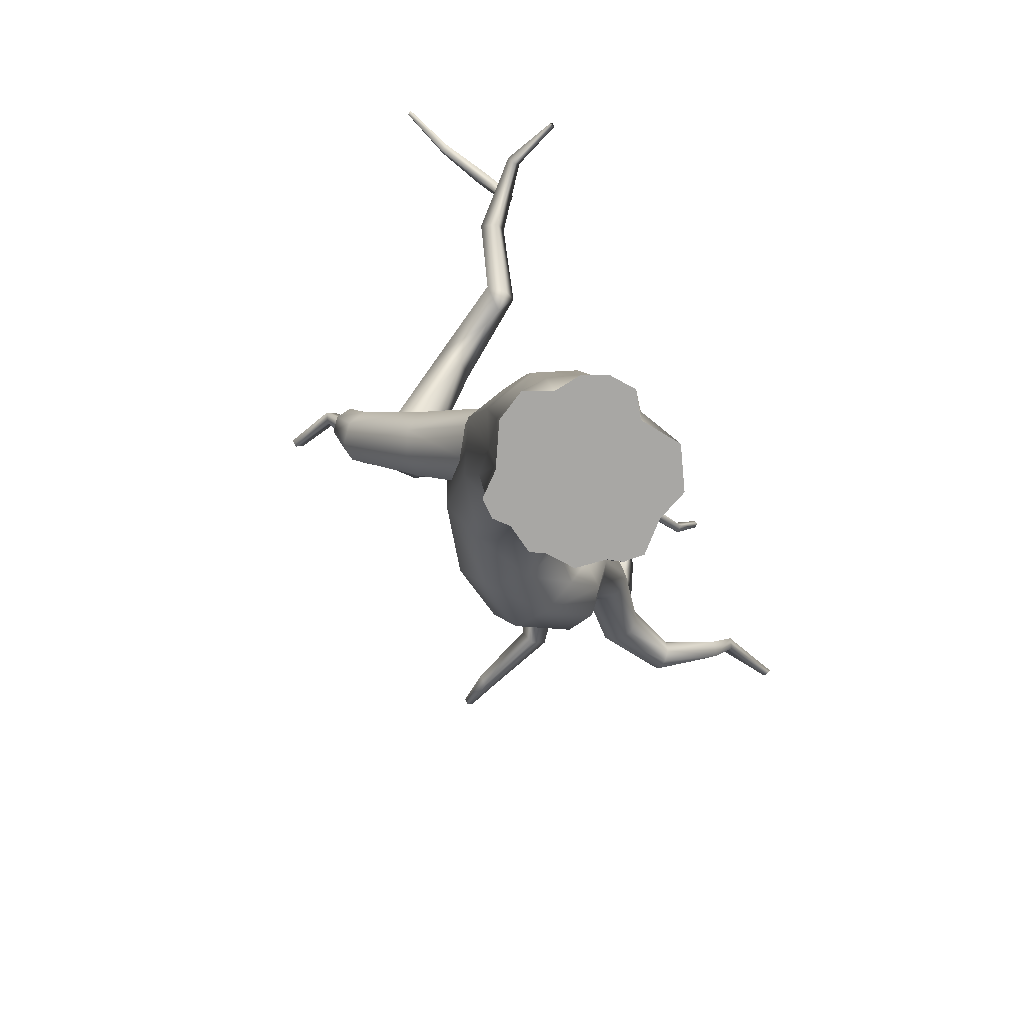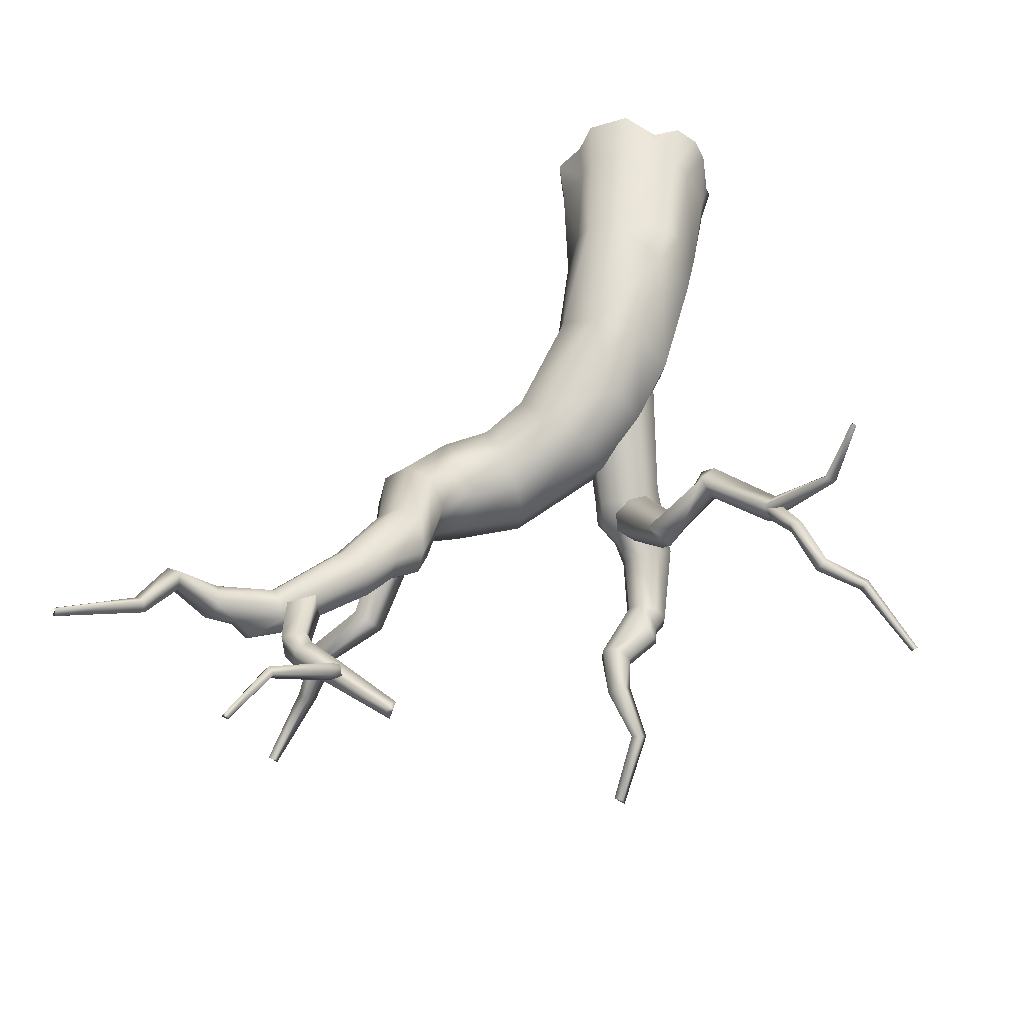
<metadata>
{"format":"obj","ext":"obj","renderer":"f3d","projection":"perspective","resolution":1024,"background":"white","views":[{"elev":-74.6,"azim":-63.9,"up":"+Y"},{"elev":42.1,"azim":-176.3,"up":"+Z"}]}
</metadata>
<code>
g f002v001_h
v 2.658 4.043 0.1847
v 2.682 4.026 0.1637
v 2.668 3.989 0.1867
v 2.666 4.021 0.2115
v 2.666 4.021 0.2115
v 2.668 3.989 0.1867
v 2.341 3.782 0.07165
v 2.289 3.813 0.0876
v 2.658 4.043 0.1847
v 2.239 3.476 -0.01176
v 2.286 3.837 0.02916
v 2.682 4.026 0.1637
v 2.165 3.52 0.008565
v 2.338 3.806 0.01322
v 2.668 3.989 0.1867
v 2.341 3.782 0.07165
v 2.176 3.571 -0.06439
v 2.244 3.529 -0.07933
v 2.239 3.476 -0.01176
v 2.035 3.342 -0.2531
v 2.08 3.32 -0.2943
v 1.791 3.221 -0.3943
v 1.756 3.275 -0.3302
v 1.465 2.987 -0.3236
v 2.005 3.4 -0.2446
v 1.412 3.043 -0.2512
v 1.28 2.652 -0.3554
v 2.009 3.458 -0.2738
v 1.715 3.356 -0.3299
v 1.173 2.659 -0.2817
v 1.295 2.237 -0.4475
v 1.338 3.118 -0.2547
v 1.172 2.257 -0.3409
v 1.061 1.885 -0.62
v 1.693 3.417 -0.3935
v 1.051 2.697 -0.3013
v 0.9918 1.956 -0.4299
v 0.8035 1.748 -0.6056
v 1.032 2.336 -0.3499
v 0.7659 1.858 -0.4076
v 0.5904 1.549 -0.505
v 0.8853 2.109 -0.3949
v 0.5813 1.689 -0.3211
v 0.672 2.06 -0.3728
v 0.3648 1.279 -0.06069
v 0.1786 1.405 0.06743
v 0.405 1.143 -0.3005
v 0.3693 0.6448 -0.1492
v 0.4328 1.866 -0.2517
v 0.9591 2.43 -0.4624
v 0.8187 2.269 -0.514
v 0.5734 2.207 -0.5044
v 0.9937 2.74 -0.4076
v 0.3171 0.7116 0.1186
v 0.2507 0.7353 0.2174
v 0.4208 0.2108 0.08603
v 0.4071 0.1869 -0.06902
v 0.4188 0.09988 -0.05992
v 0.4462 0 0.03523
v 0.4037 -1.746e-10 -0.02392
v 0.4566 -4.657e-10 0.135
v 0.3114 0.2293 0.217
v 0.3376 0 0.2653
v 0.2619 0.2495 0.3492
v 0.2753 -9.313e-10 0.4154
v 0.09527 0.7602 0.2845
v 0.07797 0.265 0.4237
v 0.06873 0 0.494
v -0.1132 0.124 0.3919
v -0.1048 0 0.3822
v -0.2392 0 0.4218
v -0.1005 0.2614 0.3532
v -0.2224 0.2628 0.3561
v -0.3478 0 0.3456
v -0.1858 0.775 0.2462
v -0.3101 0.2516 0.2803
v -0.4027 0 0.2338
v -0.1645 0.9631 0.1713
v -0.2725 0.764 0.1792
v -0.407 0.2246 0.07131
v -0.361 0.7326 -0.0117
v -0.4316 0.1264 0.08044
v -0.3892 -4.657e-10 0.1008
v -0.4529 2.328e-10 -0.02937
v -0.4085 0.2023 -0.05844
v -0.3281 0.9383 -0.05737
v -0.3509 0.1751 -0.2017
v -0.3789 0 -0.1742
v -0.3126 0.6694 -0.2732
v -0.1949 1.268 -0.4408
v -0.2206 1.396 -0.2392
v -0.1646 0.1616 -0.2942
v -0.1833 0 -0.2883
v -0.1437 0.6401 -0.349
v -0.05997 0.6146 -0.4409
v -0.07015 0.1489 -0.3979
v -0.09016 0 -0.3999
v 0.01545 0.1486 -0.4034
v 0.009827 0 -0.3999
v 0.07117 0.1515 -0.35
v 0.07649 0 -0.3422
v 0.2126 0.1524 -0.3336
v 0.2207 0 -0.3215
v 0.2573 0 -0.2583
v 0.02637 1.13 -0.572
v 0.1946 0.6049 -0.3891
v 0.237 0.1587 -0.2798
v 0.3766 0 -0.172
v 0.2596 1.085 -0.5072
v 0.219 0.611 -0.3394
v 0.3279 0.6189 -0.2672
v 0.354 0.1721 -0.1911
v 0.4071 0.1869 -0.06902
v 0.4188 0.09988 -0.05992
v 0.4037 -1.746e-10 -0.02392
v 0.3693 0.6448 -0.1492
v 0.405 1.143 -0.3005
v 0.4509 1.517 -0.7038
v 0.5904 1.549 -0.505
v 0.8035 1.748 -0.6056
v 0.2481 1.615 -0.792
v 0.7621 1.772 -0.8162
v 1.061 1.885 -0.62
v 1.08 1.944 -0.8047
v 1.295 2.237 -0.4475
v 0.6663 1.925 -0.9306
v 0.0996 1.793 -0.7226
v 1.332 2.291 -0.5977
v 1.28 2.652 -0.3554
v 1.014 2.098 -0.9028
v 1.308 2.68 -0.4792
v 1.465 2.987 -0.3236
v -0.08085 1.697 -0.382
v 0.5704 2.115 -0.8914
v 1.26 2.386 -0.7035
v 1.242 2.724 -0.5807
v 1.467 2.983 -0.4293
v 1.791 3.221 -0.3943
v 0.9091 2.256 -0.8631
v 0.1136 1.951 -0.5423
v 1.8 3.226 -0.4847
v 2.08 3.32 -0.2943
v 0.5318 2.221 -0.7125
v 1.121 2.465 -0.7125
v 0.2286 1.957 -0.3407
v 0.8264 2.326 -0.7025
v 1.416 3.035 -0.5066
v 1.777 3.287 -0.5483
v 2.114 3.345 -0.3441
v 2.117 3.403 -0.3733
v 2.088 3.461 -0.3648
v 0.9959 2.483 -0.6126
v 0.06145 1.739 -0.1805
v -0.07049 1.441 -0.01664
v 1.018 2.757 -0.5326
v 1.12 2.753 -0.6038
v 1.052 2.91 -0.5026
v 1.142 2.862 -0.5839
v 1.251 2.956 -0.5393
v 1.022 2.893 -0.3792
v 1.342 3.11 -0.51
v 1.174 3 -0.4651
v 1.154 2.987 -0.3499
v 1.289 3.166 -0.4377
v 1.287 3.17 -0.3319
v 1.737 3.368 -0.548
v 1.702 3.422 -0.4839
v 1.887 3.448 -0.5156
v 1.852 3.493 -0.4611
v 1.96 3.428 -0.4373
v 1.925 3.457 -0.3864
v 2.043 3.484 -0.3236
v 1.844 3.409 -1.467
v 1.809 3.42 -1.466
v 1.799 3.415 -1.495
v 1.826 3.392 -1.492
v 1.33 2.967 -0.7873
v 1.061 2.633 -0.4992
v 1.221 2.601 -0.5326
v 1.243 3.054 -0.8038
v 1.545 3.064 -0.9227
v 1.098 2.652 -0.3378
v 1.489 3.141 -0.9568
v 1.665 3.081 -1.293
v 1.285 3.111 -0.7005
v 1.259 2.621 -0.3713
v 1.615 3.128 -1.293
v 1.826 3.392 -1.492
v 1.799 3.415 -1.495
v 1.541 3.204 -0.8999
v 1.379 3.034 -0.6954
v 1.221 2.601 -0.5326
v 1.33 2.967 -0.7873
v 1.656 3.172 -1.26
v 1.809 3.42 -1.466
v 1.597 3.127 -0.8658
v 1.545 3.064 -0.9227
v 1.706 3.125 -1.26
v 1.844 3.409 -1.467
v 1.665 3.081 -1.293
v 1.826 3.392 -1.492
v 1.042 4.087 -0.2531
v 1.068 4.153 -0.3057
v 1.088 4.131 -0.2431
v 1.065 4.084 -0.3135
v 1.042 4.087 -0.2531
v 1.088 4.131 -0.2431
v 1.376 3.958 -0.1881
v 1.324 3.893 -0.2026
v 1.065 4.084 -0.3135
v 1.5 3.704 -0.2612
v 1.578 3.773 -0.246
v 1.326 3.909 -0.2863
v 1.068 4.153 -0.3057
v 1.55 3.593 -0.2959
v 1.666 3.634 -0.3005
v 1.379 3.975 -0.2719
v 1.088 4.131 -0.2431
v 1.376 3.958 -0.1881
v 1.496 3.736 -0.3626
v 1.573 3.802 -0.3458
v 1.578 3.773 -0.246
v 1.537 3.234 -0.342
v 1.682 3.25 -0.3513
v 1.539 3.631 -0.4076
v 1.522 3.304 -0.4685
v 1.65 3.667 -0.4067
v 1.666 3.634 -0.3005
v 1.666 3.32 -0.4778
v 1.682 3.25 -0.3513
v 1.777 4.609 0.1539
v 1.757 4.6 0.1767
v 1.74 4.626 0.1664
v 1.748 4.611 0.1362
v 1.417 4.079 -0.04858
v 1.372 3.943 -0.2754
v 1.402 3.894 -0.231
v 1.394 4.128 -0.08437
v 1.641 4.215 0.06029
v 1.306 3.932 -0.2543
v 1.615 4.243 0.03422
v 1.777 4.609 0.1539
v 1.748 4.611 0.1362
v 1.341 4.127 -0.04835
v 1.331 3.894 -0.2097
v 1.59 4.255 0.07147
v 1.74 4.626 0.1664
v 1.364 4.079 -0.01257
v 1.402 3.894 -0.231
v 1.417 4.079 -0.04858
v 1.616 4.227 0.09753
v 1.757 4.6 0.1767
v 1.641 4.215 0.06029
v 1.777 4.609 0.1539
v -0.09233 3.423 -1.69
v -0.05827 3.388 -1.684
v -0.0369 3.417 -1.654
v -0.08 3.434 -1.645
v 0.01716 1.292 -0.5362
v 0.1766 1.318 -0.5136
v 0.07876 1.824 -0.883
v -0.0479 1.777 -0.882
v -0.1018 2.053 -1.19
v -0.1623 1.817 -0.8219
v -0.1454 1.327 -0.4712
v -0.1547 1.455 -0.3497
v -0.2064 2.016 -1.183
v -0.1203 2.466 -1.276
v -0.2028 2.481 -1.285
v 0.02654 2.769 -1.288
v -0.2048 1.905 -0.7343
v -0.05865 1.551 -0.2521
v -0.2866 2.044 -1.113
v -0.1327 2.026 -0.679
v 0.09292 1.576 -0.2274
v -0.006071 2.073 -0.6799
v 0.2301 1.519 -0.2953
v -0.2935 2.109 -1.024
v -0.03454 2.786 -1.294
v -0.01901 2.974 -1.318
v 0.1083 2.034 -0.7401
v 0.2648 1.413 -0.4138
v 0.1435 1.93 -0.8242
v 0.1766 1.318 -0.5136
v 0.07876 1.824 -0.883
v 0.09517 2.108 -0.8614
v 0.124 2.014 -0.9338
v 0.02287 2.051 -1.033
v -0.1018 2.053 -1.19
v 0.003119 2.133 -0.9662
v -0.09804 2.965 -1.268
v -0.1414 3.174 -1.413
v -0.1935 3.191 -1.392
v -0.05827 3.388 -1.684
v -0.09233 3.423 -1.69
v -0.1669 3.228 -1.356
v -0.08 3.434 -1.645
v -0.05806 3.011 -1.196
v -0.1147 3.211 -1.377
v -0.0369 3.417 -1.654
v -0.1414 3.174 -1.413
v -0.05827 3.388 -1.684
v -0.01901 2.974 -1.318
v 0.02097 3.02 -1.246
v 0.06615 2.761 -1.24
v 0.02654 2.769 -1.288
v -0.1203 2.466 -1.276
v -0.06675 2.464 -1.21
v 0.0611 2.767 -1.177
v -0.03135 2.118 -1.135
v 0.01433 2.783 -1.136
v -0.07355 2.476 -1.127
v -0.03825 2.183 -1.046
v -0.1367 2.497 -1.074
v -0.1185 2.21 -0.9753
v -0.2231 2.173 -0.9686
v -0.2192 2.512 -1.084
v -0.2727 2.514 -1.149
v -0.2659 2.502 -1.232
v -0.2226 2.57 -1.237
v -0.224 2.589 -1.16
v -0.2303 2.637 -1.23
v -0.1909 2.559 -1.094
v -0.08131 2.802 -1.253
v -0.2237 2.667 -1.162
v -0.1898 2.643 -1.105
v -0.08636 2.808 -1.19
v -0.04674 2.8 -1.142
v -1.142 2.745 0.4994
v -1.161 2.77 0.5118
v -1.134 2.765 0.5128
v -1.158 2.758 0.4897
v -0.2127 2.006 -0.8821
v -0.1616 2.073 -0.9432
v -0.3439 2.435 -0.5636
v -0.2365 2.564 -0.5753
v -0.06624 2.115 -0.9391
v 0.0166 2.11 -0.876
v -0.1529 2.501 -0.4866
v 0.03613 2.057 -0.7882
v -0.01494 1.989 -0.7271
v -0.2792 2.608 -0.5128
v -0.3294 2.577 -0.4182
v -0.4178 2.543 -0.08492
v -0.5497 2.503 -0.1755
v -0.2603 2.372 -0.4748
v -0.1103 1.947 -0.7312
v -0.1931 1.953 -0.7943
v -0.4799 2.599 -0.1638
v -0.3861 2.408 -0.2578
v -0.3439 2.435 -0.5636
v -0.2127 2.006 -0.8821
v -0.5497 2.503 -0.1755
v -0.7674 2.867 -0.07564
v -0.8229 2.787 -0.0826
v -0.7371 2.838 0.01238
v -0.7948 2.76 0.005218
v -0.4251 2.391 -0.1709
v -0.4854 2.446 -0.09289
v -0.8229 2.787 -0.0826
v -1.083 2.856 0.2107
v -1.066 2.899 0.2321
v -1.083 2.856 0.2107
v -1.025 2.874 0.2488
v -1.042 2.831 0.2275
v -1.158 2.758 0.4897
v -1.142 2.745 0.4994
v -1.134 2.765 0.5128
v -1.161 2.77 0.5118
v -1.158 2.758 0.4897
v -1.467 3.6 -0.2345
v -1.471 3.599 -0.2095
v -1.495 3.592 -0.2158
v -1.482 3.579 -0.2359
v -0.9098 3.062 0.05566
v -0.8032 2.795 -0.003791
v -0.8179 2.808 -0.06952
v -0.9157 3.065 0.1079
v -1.02 3.219 -0.01977
v -0.7425 2.826 -0.01127
v -1.036 3.239 0.02947
v -1.243 3.245 -0.1298
v -0.8555 3.096 0.1263
v -0.7572 2.839 -0.077
v -1.256 3.256 -0.08965
v -1.482 3.579 -0.2359
v -1.495 3.592 -0.2158
v -1.01 3.286 0.01905
v -0.8645 3.089 0.05956
v -0.8179 2.808 -0.06952
v -0.9098 3.062 0.05566
v -1.235 3.294 -0.09277
v -1.471 3.599 -0.2095
v -0.9933 3.266 -0.0302
v -1.02 3.219 -0.01977
v -1.222 3.284 -0.1329
v -1.467 3.6 -0.2345
v -1.243 3.245 -0.1298
v -1.482 3.579 -0.2359
v 0.4462 0 0.03523
v 0.3376 0 0.2653
v 0.4566 -4.657e-10 0.135
v 0.4037 -1.746e-10 -0.02392
v 0.3766 0 -0.172
v 0.2573 0 -0.2583
v 0.2753 -9.313e-10 0.4154
v 0.06873 0 0.494
v -0.1048 0 0.3822
v 0.2207 0 -0.3215
v 0.07649 0 -0.3422
v 0.009827 0 -0.3999
v -0.09016 0 -0.3999
v -0.1833 0 -0.2883
v -0.2392 0 0.4218
v -0.3478 0 0.3456
v -0.4027 0 0.2338
v -0.3892 -4.657e-10 0.1008
v -0.3789 0 -0.1742
v -0.4529 2.328e-10 -0.02937
g f002v001_h_0
f 3 2 1
f 4 3 1
f 7 6 5
f 8 7 5
f 8 5 9
f 10 7 8
f 11 8 9
f 11 9 12
f 13 10 8
f 13 8 11
f 14 11 12
f 14 12 15
f 16 14 15
f 17 11 14
f 17 13 11
f 18 14 16
f 18 17 14
f 19 18 16
f 20 10 13
f 10 20 21
f 21 20 22
f 20 23 22
f 22 23 24
f 20 13 25
f 20 25 23
f 23 26 24
f 24 26 27
f 13 28 25
f 17 28 13
f 25 29 23
f 23 29 26
f 25 28 29
f 26 30 27
f 27 30 31
f 29 32 26
f 26 32 30
f 30 33 31
f 31 33 34
f 28 35 29
f 29 35 32
f 32 36 30
f 30 36 33
f 33 37 34
f 34 37 38
f 36 39 33
f 33 39 37
f 37 40 38
f 38 40 41
f 39 42 37
f 37 42 40
f 40 43 41
f 42 44 40
f 40 44 43
f 43 45 41
f 45 43 46
f 45 47 41
f 47 45 48
f 44 49 43
f 43 49 46
f 39 50 42
f 42 51 44
f 50 51 42
f 44 52 49
f 51 52 44
f 53 50 39
f 36 53 39
f 45 54 48
f 55 45 46
f 54 45 55
f 48 54 56
f 48 56 57
f 57 56 58
f 56 59 58
f 58 59 60
f 56 61 59
f 54 62 56
f 56 62 61
f 54 55 62
f 62 63 61
f 63 62 64
f 55 64 62
f 65 63 64
f 55 66 64
f 55 46 66
f 65 64 67
f 66 67 64
f 68 65 67
f 68 67 69
f 68 69 70
f 70 69 71
f 67 72 69
f 69 72 71
f 72 67 66
f 72 73 71
f 71 73 74
f 75 72 66
f 75 73 72
f 73 76 74
f 74 76 77
f 78 75 66
f 46 78 66
f 75 79 73
f 79 76 73
f 79 75 78
f 76 80 77
f 79 81 76
f 81 80 76
f 80 82 77
f 77 82 83
f 82 84 83
f 80 85 82
f 85 84 82
f 81 85 80
f 86 81 79
f 86 79 78
f 85 87 84
f 87 88 84
f 81 89 85
f 86 89 81
f 89 87 85
f 90 89 86
f 91 86 78
f 91 90 86
f 88 87 92
f 93 88 92
f 87 89 94
f 89 90 94
f 92 87 94
f 92 94 95
f 93 92 96
f 96 92 95
f 97 93 96
f 96 98 97
f 95 98 96
f 98 99 97
f 98 100 99
f 95 100 98
f 100 101 99
f 100 102 101
f 102 103 101
f 103 102 104
f 90 105 94
f 94 105 95
f 95 106 100
f 106 102 100
f 102 107 104
f 104 107 108
f 109 106 95
f 105 109 95
f 106 110 102
f 110 107 102
f 110 106 109
f 110 111 107
f 111 110 109
f 107 112 108
f 111 112 107
f 112 113 108
f 113 114 108
f 114 115 108
f 116 113 112
f 111 116 112
f 116 111 117
f 111 109 117
f 117 109 118
f 118 109 105
f 119 117 118
f 120 119 118
f 121 118 105
f 121 105 90
f 122 120 118
f 122 118 121
f 123 120 122
f 124 123 122
f 125 123 124
f 126 122 121
f 124 122 126
f 127 121 90
f 126 121 127
f 128 125 124
f 129 125 128
f 130 124 126
f 128 124 130
f 131 129 128
f 132 129 131
f 133 127 90
f 133 90 91
f 134 126 127
f 130 126 134
f 135 128 130
f 131 128 135
f 136 131 135
f 137 132 131
f 137 131 136
f 138 132 137
f 135 130 139
f 139 130 134
f 134 127 140
f 133 140 127
f 141 138 137
f 142 138 141
f 143 134 140
f 139 134 143
f 144 135 139
f 136 135 144
f 145 140 133
f 143 140 145
f 146 139 143
f 144 139 146
f 141 137 147
f 147 137 136
f 148 141 147
f 149 142 141
f 149 141 148
f 149 19 142
f 149 18 19
f 18 149 150
f 150 149 148
f 151 18 150
f 151 17 18
f 146 143 52
f 52 143 145
f 51 146 52
f 52 145 49
f 152 146 51
f 50 152 51
f 152 144 146
f 49 145 153
f 153 145 133
f 49 153 46
f 153 133 154
f 153 154 46
f 133 91 154
f 154 78 46
f 154 91 78
f 155 152 50
f 53 155 50
f 156 144 152
f 155 156 152
f 156 136 144
f 157 155 53
f 155 157 156
f 158 136 156
f 157 158 156
f 159 136 158
f 159 158 157
f 147 136 159
f 160 157 53
f 160 53 36
f 161 147 159
f 148 147 161
f 162 159 157
f 162 157 160
f 161 159 162
f 163 160 36
f 163 162 160
f 32 163 36
f 164 161 162
f 164 162 163
f 165 163 32
f 165 164 163
f 35 165 32
f 166 161 164
f 166 148 161
f 167 164 165
f 167 166 164
f 35 167 165
f 168 148 166
f 168 166 167
f 169 167 35
f 169 168 167
f 170 148 168
f 170 168 169
f 150 148 170
f 151 150 170
f 171 169 35
f 171 170 169
f 151 170 171
f 28 171 35
f 172 151 171
f 172 171 28
f 151 172 17
f 172 28 17
f 175 174 173
f 176 175 173
f 179 178 177
f 178 180 177
f 177 180 181
f 178 182 180
f 180 183 181
f 181 183 184
f 182 185 180
f 180 185 183
f 182 186 185
f 183 187 184
f 184 187 188
f 187 189 188
f 185 190 183
f 183 190 187
f 186 191 185
f 185 191 190
f 186 192 191
f 192 193 191
f 187 194 189
f 190 194 187
f 194 195 189
f 191 193 196
f 191 196 190
f 190 196 194
f 193 197 196
f 194 198 195
f 196 198 194
f 196 197 198
f 198 199 195
f 197 200 198
f 198 200 199
f 200 201 199
f 204 203 202
f 203 205 202
f 208 207 206
f 209 208 206
f 209 206 210
f 209 211 208
f 211 212 208
f 213 209 210
f 211 209 213
f 213 210 214
f 211 215 212
f 215 216 212
f 217 213 214
f 217 214 218
f 219 217 218
f 220 211 213
f 220 213 217
f 215 211 220
f 221 217 219
f 221 220 217
f 222 221 219
f 215 223 216
f 223 224 216
f 225 215 220
f 223 215 225
f 225 220 221
f 226 223 225
f 227 221 222
f 227 225 221
f 226 225 227
f 228 227 222
f 229 226 227
f 229 227 228
f 230 229 228
f 233 232 231
f 234 233 231
f 237 236 235
f 236 238 235
f 235 238 239
f 236 240 238
f 238 241 239
f 242 239 241
f 243 242 241
f 240 244 238
f 238 244 241
f 240 245 244
f 243 241 246
f 244 246 241
f 247 243 246
f 245 248 244
f 244 248 246
f 245 249 248
f 249 250 248
f 247 246 251
f 248 251 246
f 248 250 251
f 252 247 251
f 250 253 251
f 252 251 254
f 251 253 254
f 257 256 255
f 258 257 255
f 261 260 259
f 262 261 259
f 263 261 262
f 262 259 264
f 259 265 264
f 264 265 266
f 267 263 262
f 267 262 264
f 268 263 267
f 269 268 267
f 270 268 269
f 271 264 266
f 271 266 272
f 273 267 264
f 269 267 273
f 273 264 271
f 274 271 272
f 274 272 275
f 276 274 275
f 276 275 277
f 278 273 271
f 278 271 274
f 279 270 269
f 279 280 270
f 281 276 277
f 281 277 282
f 283 281 282
f 283 282 284
f 285 283 284
f 281 283 286
f 281 286 276
f 283 285 287
f 283 287 286
f 287 285 288
f 285 289 288
f 286 287 290
f 286 290 276
f 287 288 290
f 279 291 280
f 280 291 292
f 291 293 292
f 292 293 294
f 293 295 294
f 293 296 295
f 296 297 295
f 291 298 293
f 298 296 293
f 296 299 297
f 299 300 297
f 299 301 300
f 301 302 300
f 303 301 299
f 304 299 296
f 304 303 299
f 298 304 296
f 305 303 304
f 303 305 306
f 306 305 307
f 305 308 307
f 307 308 289
f 305 304 309
f 305 309 308
f 308 310 289
f 288 289 310
f 304 311 309
f 298 311 304
f 309 312 308
f 308 312 310
f 309 311 312
f 288 310 313
f 312 313 310
f 290 288 313
f 312 314 313
f 311 314 312
f 315 290 313
f 314 315 313
f 276 290 315
f 315 316 276
f 316 274 276
f 316 278 274
f 317 316 315
f 314 317 315
f 318 278 316
f 317 318 316
f 318 319 278
f 319 273 278
f 319 269 273
f 320 319 318
f 320 269 319
f 321 318 317
f 321 320 318
f 269 320 322
f 322 320 321
f 279 269 322
f 323 317 314
f 323 321 317
f 324 279 322
f 279 324 291
f 325 322 321
f 325 321 323
f 324 322 325
f 326 323 314
f 326 325 323
f 311 326 314
f 324 327 291
f 327 324 325
f 327 325 326
f 291 327 298
f 311 298 328
f 328 326 311
f 298 327 328
f 328 327 326
f 331 330 329
f 330 332 329
f 335 334 333
f 334 335 336
f 334 336 337
f 336 338 337
f 339 338 336
f 340 338 339
f 339 341 340
f 335 342 336
f 336 342 339
f 343 342 335
f 342 343 339
f 343 344 339
f 345 343 335
f 346 341 339
f 346 347 341
f 346 348 347
f 349 343 345
f 349 344 343
f 339 350 346
f 344 350 339
f 351 348 346
f 346 350 351
f 352 348 351
f 351 350 353
f 349 345 354
f 345 355 354
f 356 344 349
f 354 356 349
f 344 356 357
f 344 358 350
f 350 358 353
f 344 359 358
f 353 358 359
f 359 344 357
f 359 357 353
f 357 360 353
f 360 357 361
f 354 355 362
f 355 363 362
f 356 354 364
f 357 356 364
f 354 362 364
f 357 365 361
f 365 357 364
f 361 365 366
f 365 367 366
f 365 364 367
f 364 368 367
f 364 362 368
f 362 369 368
f 362 363 369
f 363 370 369
f 373 372 371
f 374 373 371
f 377 376 375
f 376 378 375
f 375 378 379
f 376 380 378
f 378 381 379
f 379 381 382
f 380 383 378
f 378 383 381
f 380 384 383
f 381 385 382
f 382 385 386
f 385 387 386
f 383 388 381
f 381 388 385
f 384 389 383
f 383 389 388
f 384 390 389
f 390 391 389
f 385 392 387
f 388 392 385
f 392 393 387
f 389 391 394
f 389 394 388
f 388 394 392
f 391 395 394
f 392 396 393
f 394 396 392
f 394 395 396
f 396 397 393
f 395 398 396
f 396 398 397
f 398 399 397
f 402 401 400
f 400 401 403
f 403 401 404
f 404 401 405
f 405 401 406
f 405 406 407
f 408 405 407
f 408 409 405
f 409 408 410
f 408 411 410
f 408 412 411
f 413 412 408
f 413 408 414
f 413 414 415
f 416 413 415
f 417 413 416
f 417 418 413
f 419 418 417

</code>
